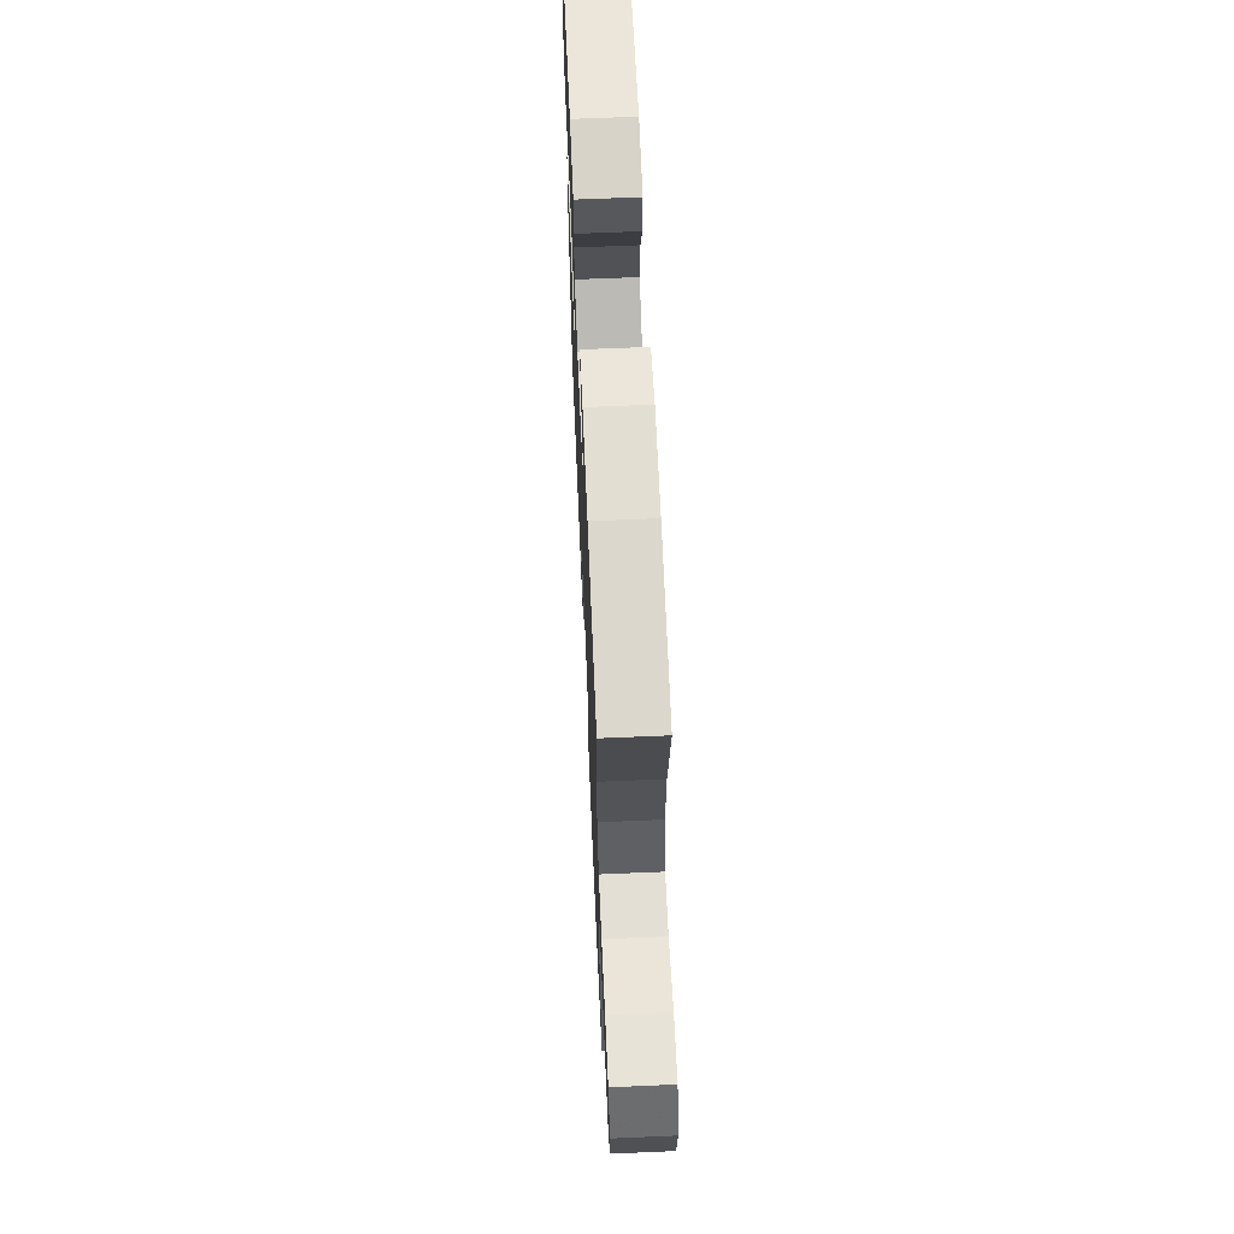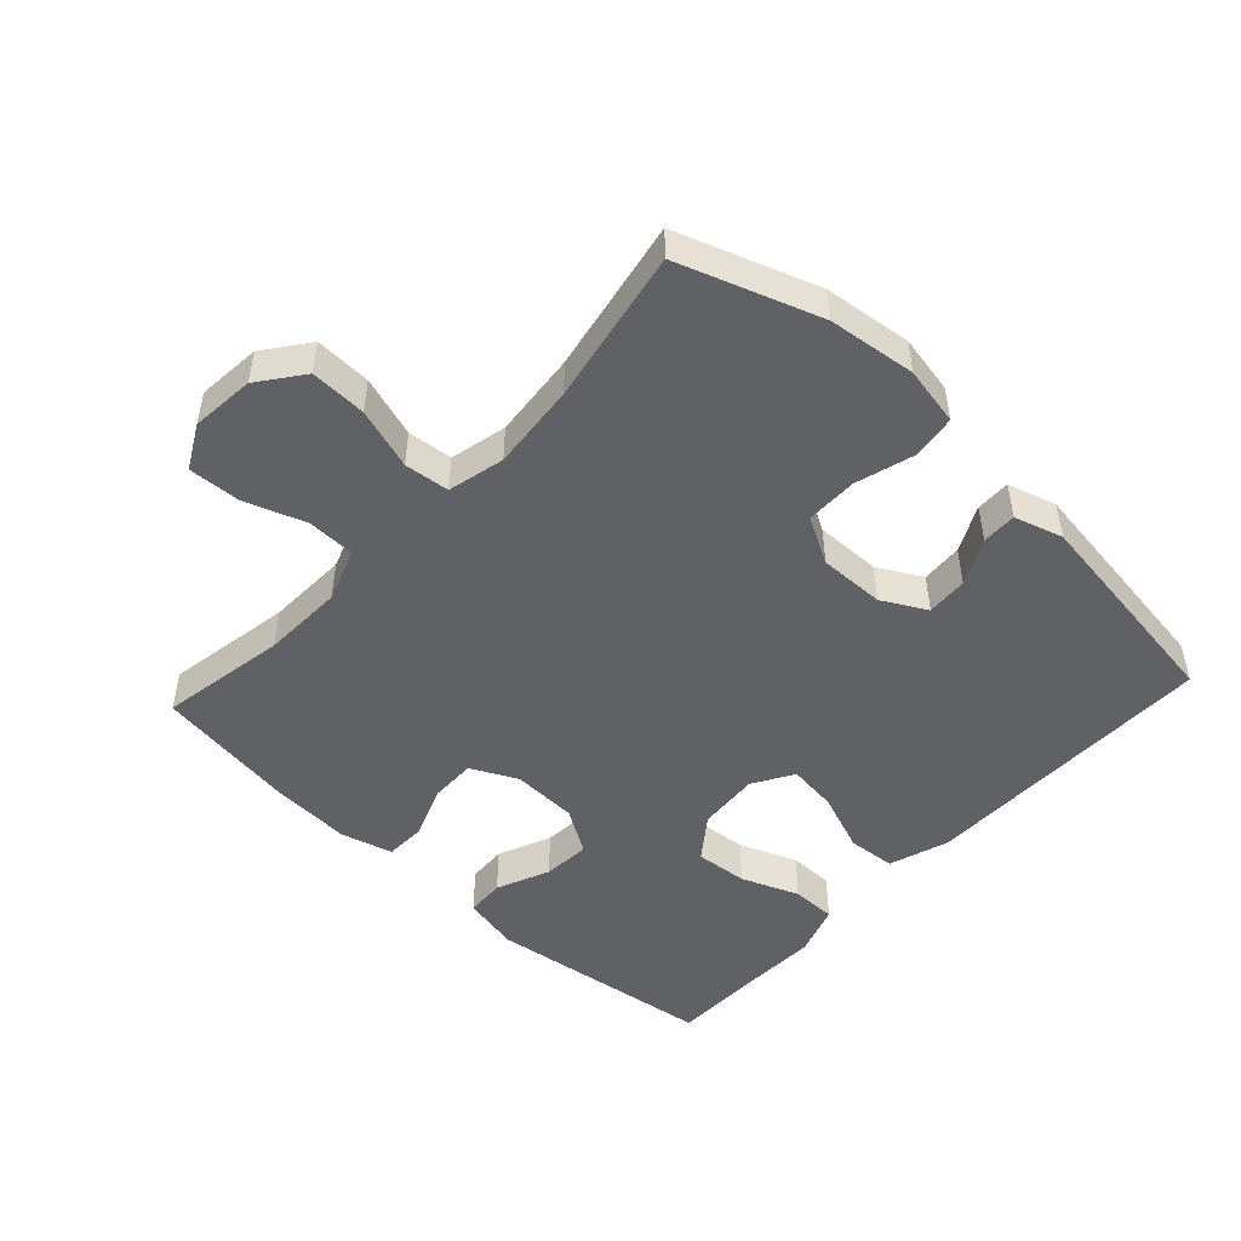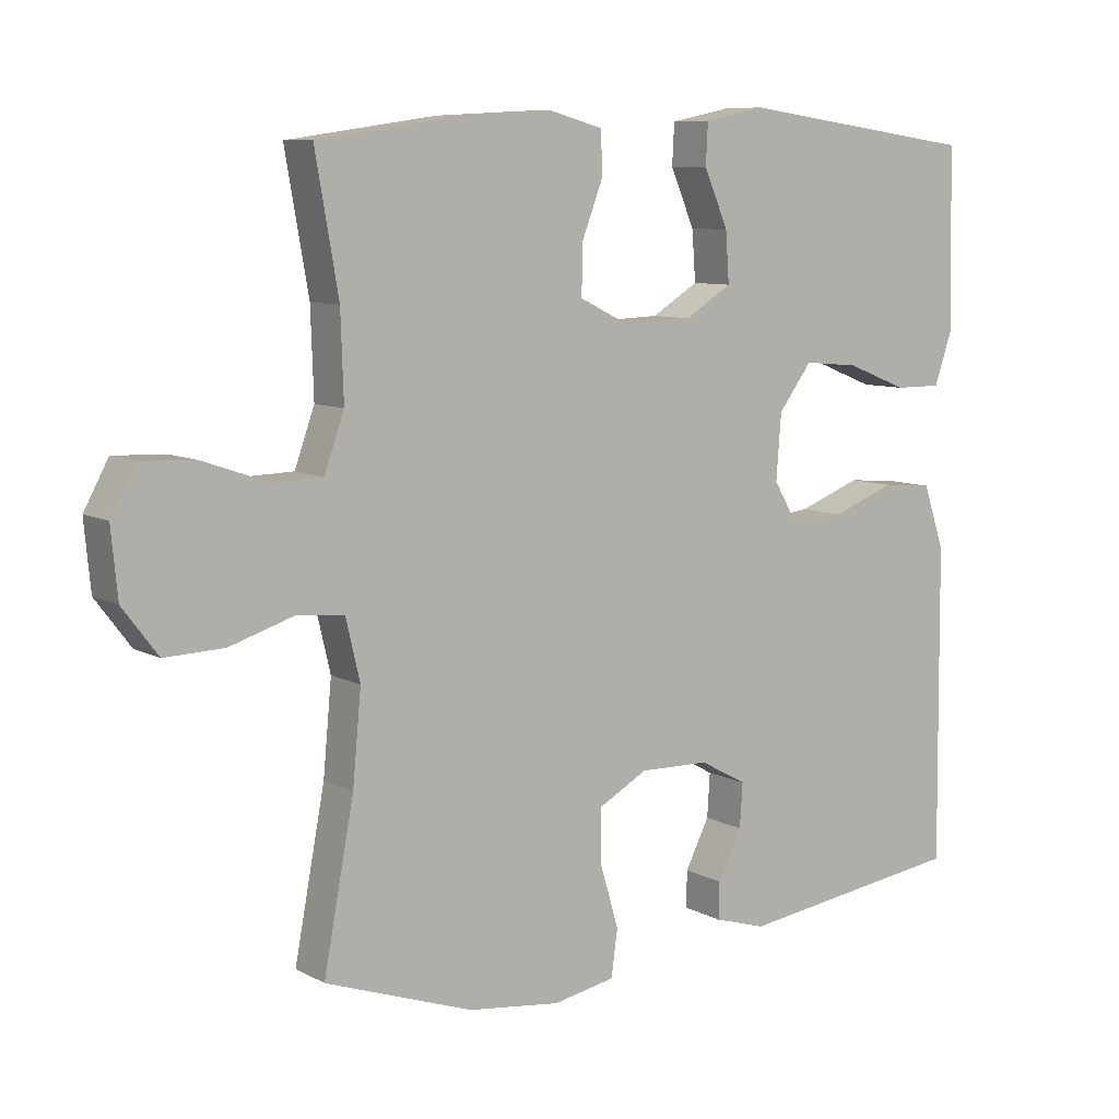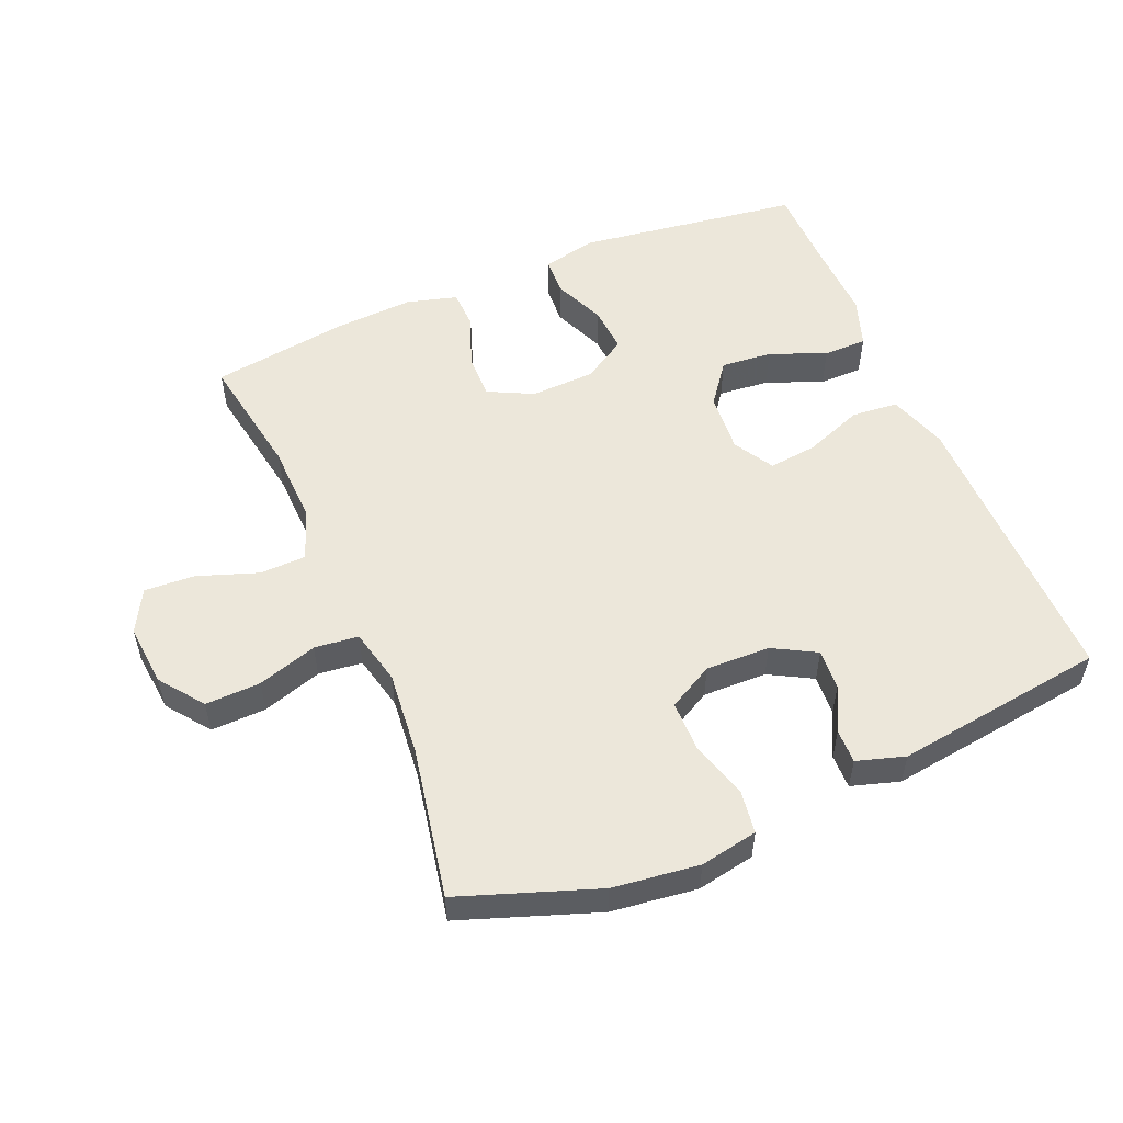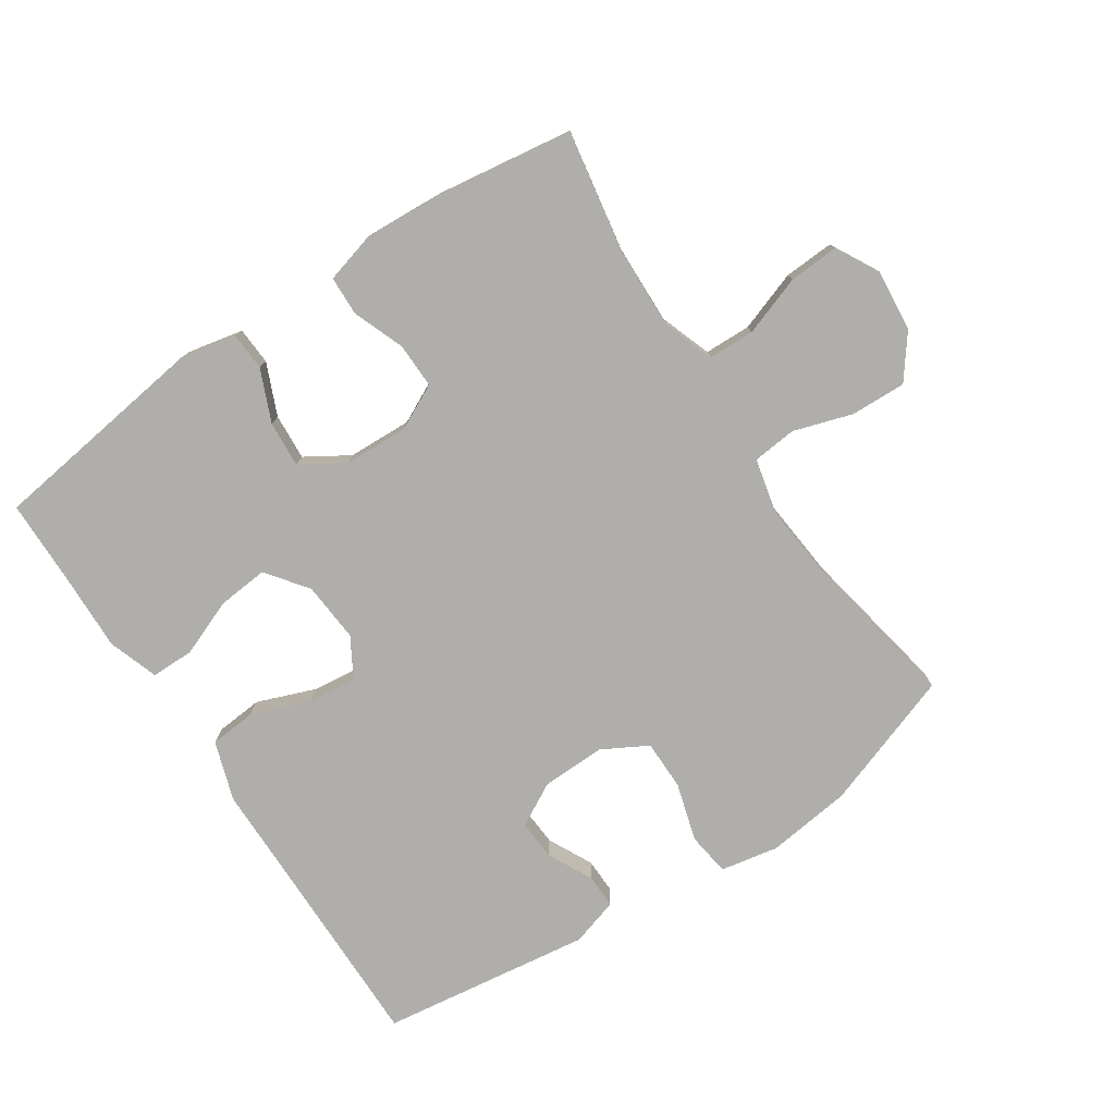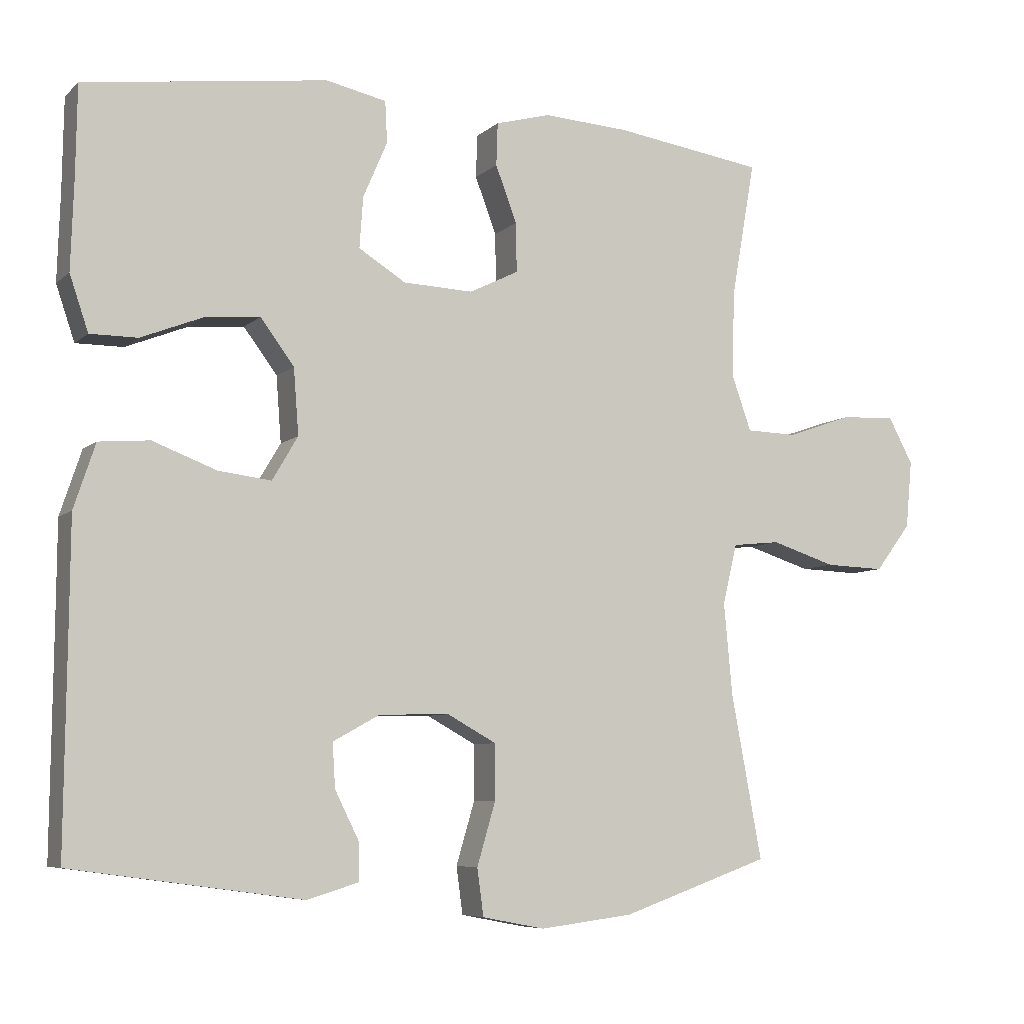
<metadata>
{"format":"obj","ext":"obj","renderer":"f3d","projection":"perspective","resolution":1024,"background":"white","views":[{"elev":64.7,"azim":87.5,"up":"+Z"},{"elev":-49.2,"azim":137.2,"up":"+Y"},{"elev":8.4,"azim":144.8,"up":"+Z"},{"elev":53.9,"azim":157.3,"up":"+Y"},{"elev":-77.8,"azim":33.7,"up":"+Y"},{"elev":-6.8,"azim":-24.7,"up":"+Z"}]}
</metadata>
<code>
v 0.5 0.07 -0.5
v 0.291 0.07 -0.573
v 0.16 0.07 -0.589
v 0.072 0.07 -0.572
v 0.063 0.07 -0.506
v 0.089 0.07 -0.418
v 0.089 0.07 -0.341
v 0.02 0.07 -0.303
v -0.078 0.07 -0.305
v -0.144 0.07 -0.341
v -0.14 0.07 -0.403
v -0.106 0.07 -0.471
v -0.105 0.07 -0.523
v -0.178 0.07 -0.545
v -0.5 0.07 -0.5
v -0.497 0.07 -0.194
v -0.496 0.07 -0.055
v -0.466 0.07 0.035
v -0.395 0.07 0.041
v -0.306 0.07 0.007
v -0.232 0.07 -0.002
v -0.196 0.07 0.059
v -0.203 0.07 0.151
v -0.25 0.07 0.214
v -0.328 0.07 0.207
v -0.414 0.07 0.173
v -0.48 0.07 0.173
v -0.506 0.07 0.25
v -0.502 0.07 0.372
v -0.5 0.07 0.5
v -0.161 0.07 0.546
v -0.076 0.07 0.528
v -0.073 0.07 0.47
v -0.107 0.07 0.391
v -0.112 0.07 0.32
v -0.046 0.07 0.279
v 0.052 0.07 0.275
v 0.121 0.07 0.309
v 0.12 0.07 0.378
v 0.09 0.07 0.457
v 0.092 0.07 0.517
v 0.169 0.07 0.538
v 0.289 0.07 0.531
v 0.5 0.07 0.5
v 0.467 0.07 0.311
v 0.463 0.07 0.19
v 0.491 0.07 0.111
v 0.562 0.07 0.109
v 0.654 0.07 0.141
v 0.731 0.07 0.145
v 0.766 0.07 0.08
v 0.757 0.07 -0.015
v 0.707 0.07 -0.081
v 0.623 0.07 -0.078
v 0.532 0.07 -0.049
v 0.465 0.07 -0.056
v 0.445 0.07 -0.141
v 0.457 0.07 -0.27
v 0.5 0 -0.5
v 0.291 0 -0.573
v 0.16 0 -0.589
v 0.072 0 -0.572
v 0.063 0 -0.506
v 0.089 0 -0.418
v 0.089 0 -0.341
v 0.02 0 -0.303
v -0.078 0 -0.305
v -0.144 0 -0.341
v -0.14 0 -0.403
v -0.106 0 -0.471
v -0.105 0 -0.523
v -0.178 0 -0.545
v -0.5 0 -0.5
v -0.497 0 -0.194
v -0.496 0 -0.055
v -0.466 0 0.035
v -0.395 0 0.041
v -0.306 0 0.007
v -0.232 0 -0.002
v -0.196 0 0.059
v -0.203 0 0.151
v -0.25 0 0.214
v -0.328 0 0.207
v -0.414 0 0.173
v -0.48 0 0.173
v -0.506 0 0.25
v -0.502 0 0.372
v -0.5 0 0.5
v -0.161 0 0.546
v -0.076 0 0.528
v -0.073 0 0.47
v -0.107 0 0.391
v -0.112 0 0.32
v -0.046 0 0.279
v 0.052 0 0.275
v 0.121 0 0.309
v 0.12 0 0.378
v 0.09 0 0.457
v 0.092 0 0.517
v 0.169 0 0.538
v 0.289 0 0.531
v 0.5 0 0.5
v 0.467 0 0.311
v 0.463 0 0.19
v 0.491 0 0.111
v 0.562 0 0.109
v 0.654 0 0.141
v 0.731 0 0.145
v 0.766 0 0.08
v 0.757 0 -0.015
v 0.707 0 -0.081
v 0.623 0 -0.078
v 0.532 0 -0.049
v 0.465 0 -0.056
v 0.445 0 -0.141
v 0.457 0 -0.27
f 52 53 54 55
f 52 55 56
f 51 52 56
f 48 49 50 51
f 47 48 51 56
f 46 47 56 57
f 42 43 44 45
f 42 45 46 57
f 39 40 41 42
f 38 39 42 57
f 31 32 33 34
f 29 30 31 34
f 29 34 35
f 28 29 35 36
f 25 26 27 28
f 24 25 28 36
f 17 18 19 20
f 16 17 20 21
f 15 16 21
f 14 15 21 22
f 11 12 13 14
f 10 11 14 22
f 3 4 5 6
f 3 6 7
f 58 1 2 3
f 58 3 7
f 37 38 57 58
f 37 58 7 8
f 23 24 36 37
f 23 37 8 9
f 9 10 22 23
f 113 112 111 110
f 114 113 110
f 114 110 109
f 109 108 107 106
f 114 109 106 105
f 115 114 105 104
f 103 102 101 100
f 115 104 103 100
f 100 99 98 97
f 115 100 97 96
f 92 91 90 89
f 92 89 88 87
f 93 92 87
f 94 93 87 86
f 86 85 84 83
f 94 86 83 82
f 78 77 76 75
f 79 78 75 74
f 79 74 73
f 80 79 73 72
f 72 71 70 69
f 80 72 69 68
f 64 63 62 61
f 65 64 61
f 61 60 59 116
f 65 61 116
f 116 115 96 95
f 66 65 116 95
f 95 94 82 81
f 67 66 95 81
f 81 80 68 67
f 1 59 60 2
f 2 60 61 3
f 3 61 62 4
f 4 62 63 5
f 5 63 64 6
f 6 64 65 7
f 7 65 66 8
f 8 66 67 9
f 9 67 68 10
f 10 68 69 11
f 11 69 70 12
f 12 70 71 13
f 13 71 72 14
f 14 72 73 15
f 15 73 74 16
f 16 74 75 17
f 17 75 76 18
f 18 76 77 19
f 19 77 78 20
f 20 78 79 21
f 21 79 80 22
f 22 80 81 23
f 23 81 82 24
f 24 82 83 25
f 25 83 84 26
f 26 84 85 27
f 27 85 86 28
f 28 86 87 29
f 29 87 88 30
f 30 88 89 31
f 31 89 90 32
f 32 90 91 33
f 33 91 92 34
f 34 92 93 35
f 35 93 94 36
f 36 94 95 37
f 37 95 96 38
f 38 96 97 39
f 39 97 98 40
f 40 98 99 41
f 41 99 100 42
f 42 100 101 43
f 43 101 102 44
f 44 102 103 45
f 45 103 104 46
f 46 104 105 47
f 47 105 106 48
f 48 106 107 49
f 49 107 108 50
f 50 108 109 51
f 51 109 110 52
f 52 110 111 53
f 53 111 112 54
f 54 112 113 55
f 55 113 114 56
f 56 114 115 57
f 57 115 116 58
f 58 116 59 1

</code>
